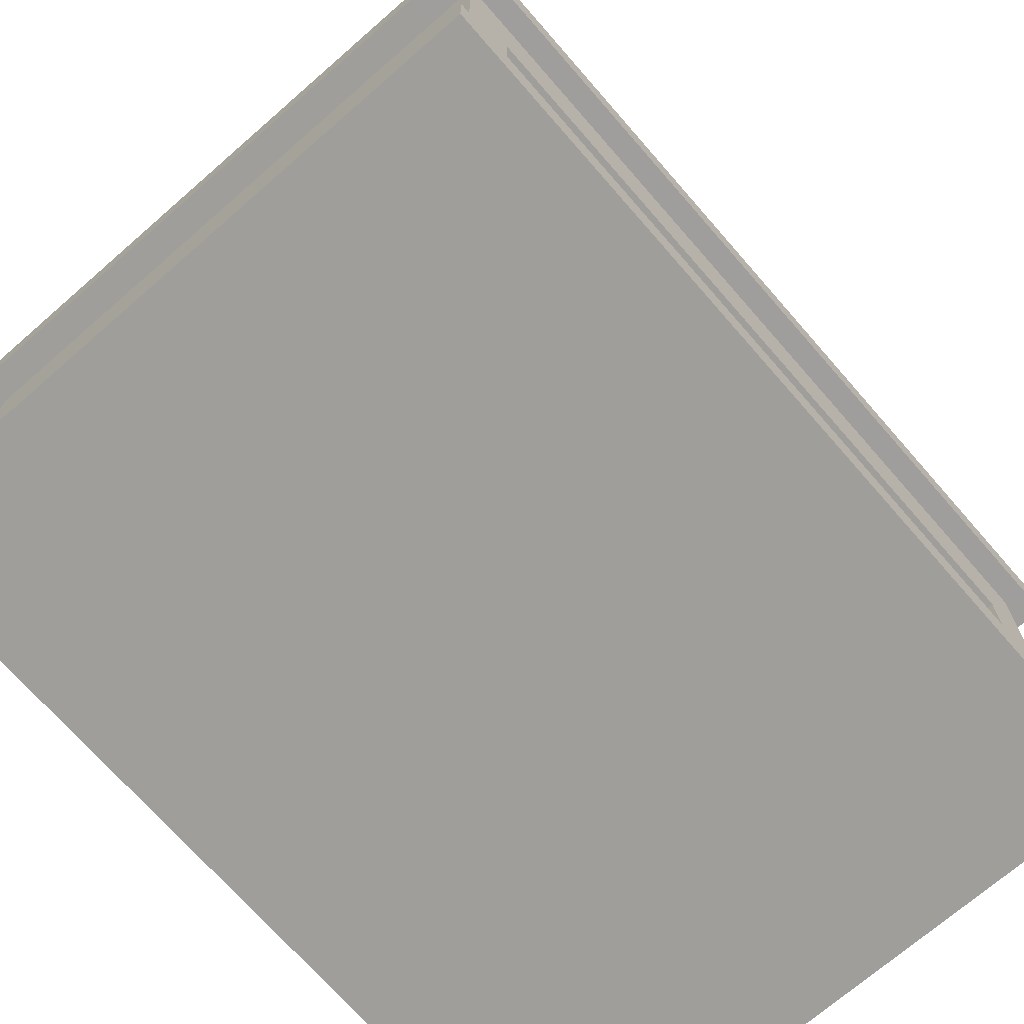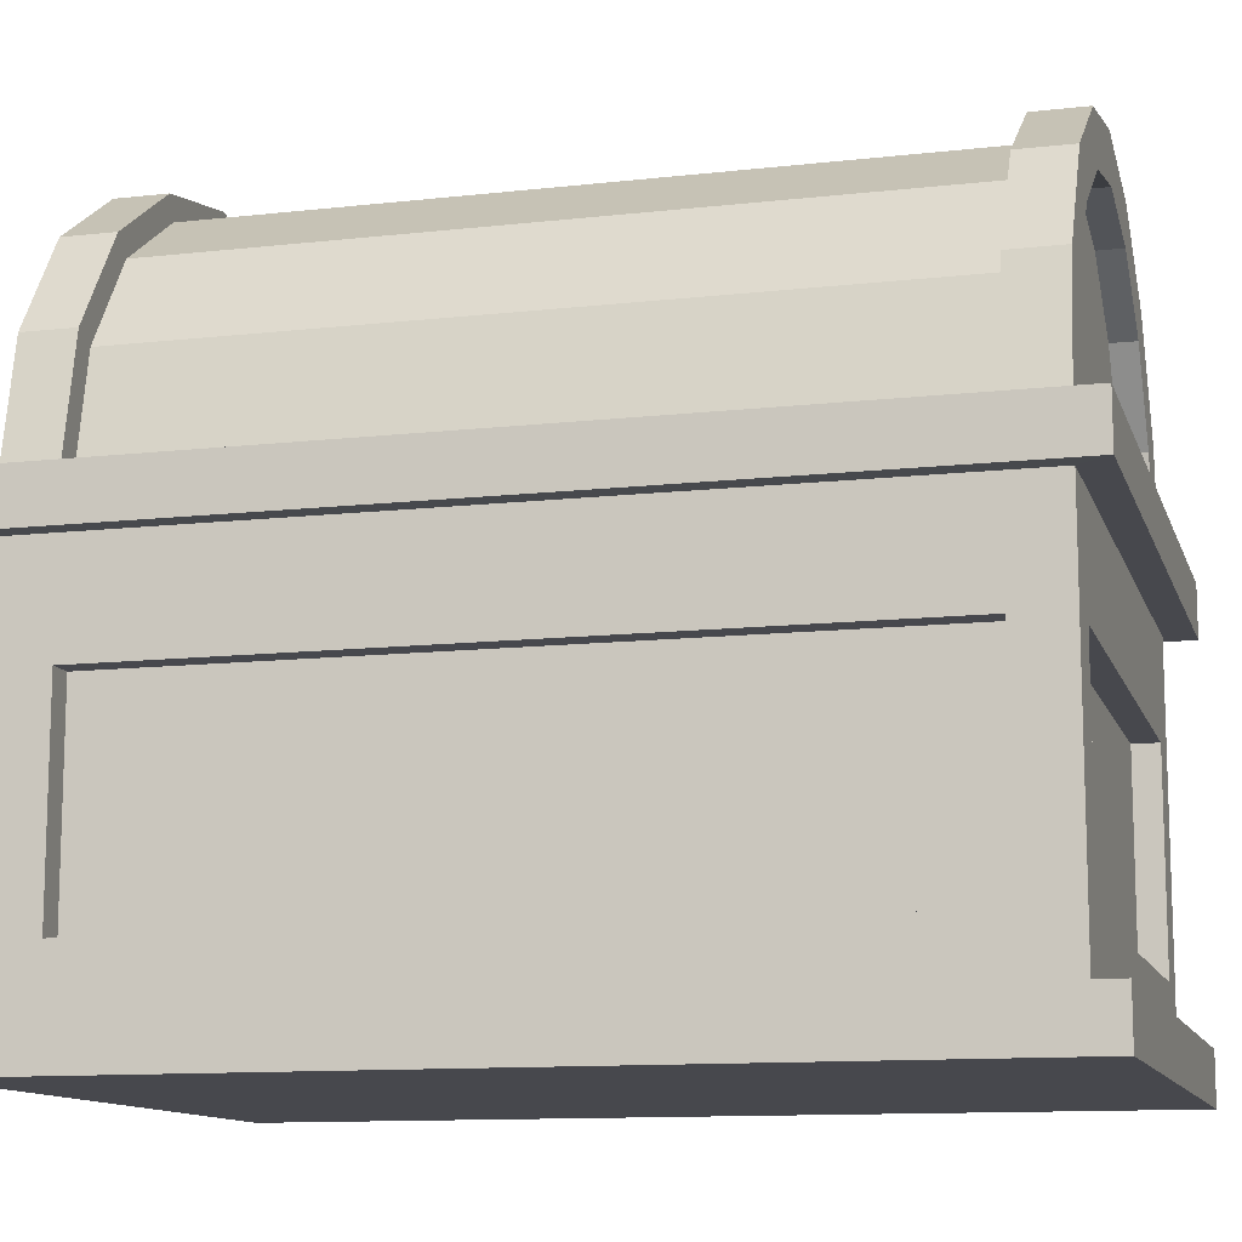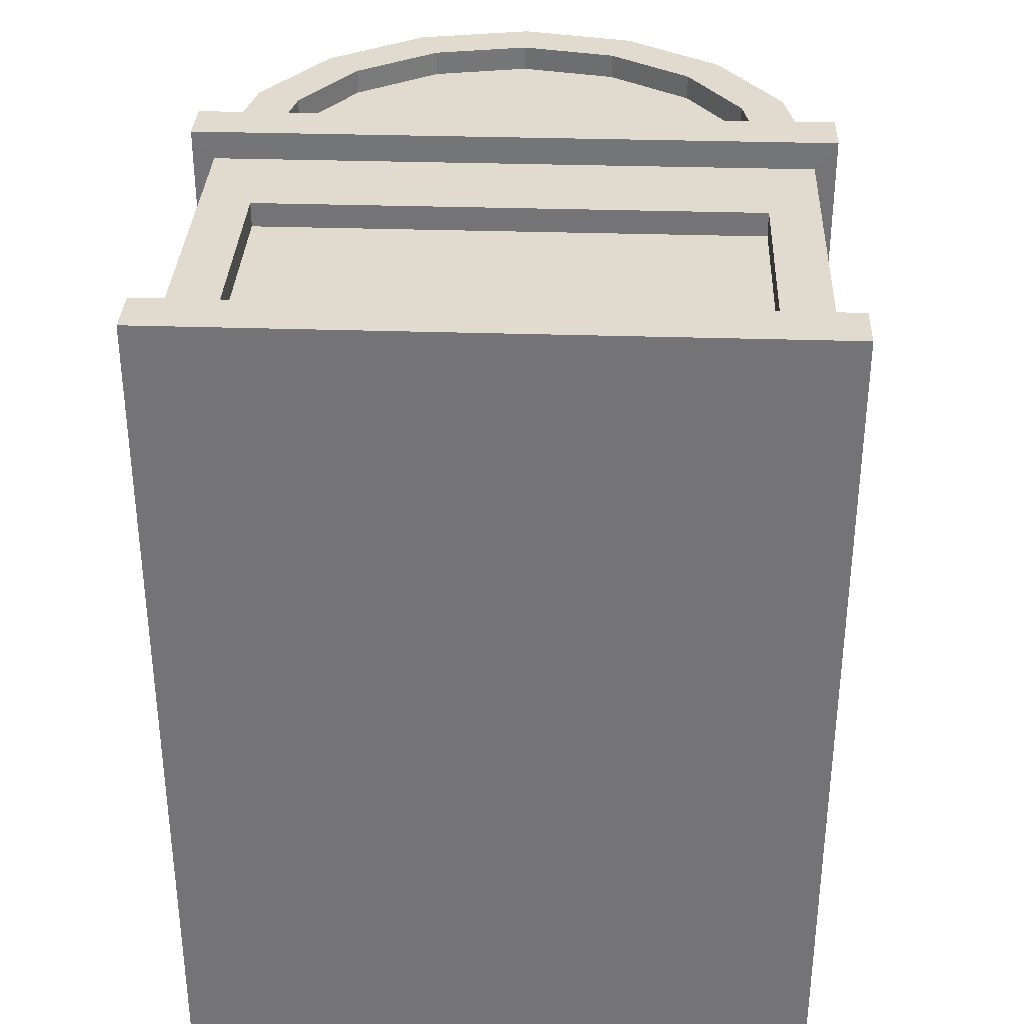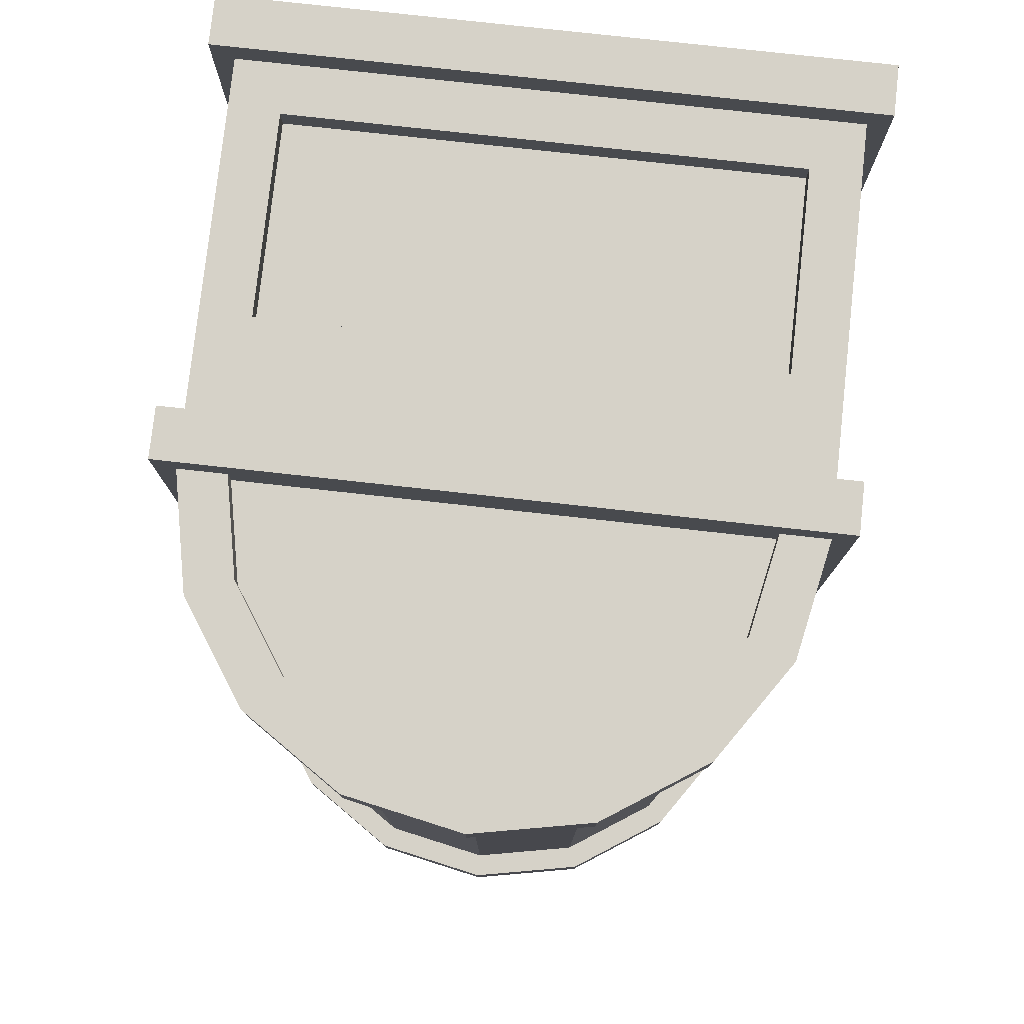
<metadata>
{"format":"obj","ext":"obj","renderer":"f3d","projection":"perspective","resolution":1024,"background":"white","views":[{"elev":-70.8,"azim":-138.9,"up":"+Y"},{"elev":-11.9,"azim":-74.9,"up":"+Y"},{"elev":33.4,"azim":2.5,"up":"+Z"},{"elev":78.4,"azim":-173.7,"up":"+Z"}]}
</metadata>
<code>
o box_Cube
v 0.3 0.3259 0.1614
v 0.3 0.4 0.06144
v 0.3 0.3259 0.06144
v 0.3 0.3259 -0.03856
v 0.3 0.4 -0.03856
v 0.3125 0.3259 -0.03856
v 0.3125 0.4 -0.03856
v 0.3125 0.3259 0.06144
v 0.3125 0.4 0.06144
v 0.3 0.2665 0.01144
v 0.3 0.4 0.01144
v 0.3125 0.2665 0.01144
v 0.3125 0.4 0.01144
v 0.3125 0.4 -0.03856
v 0.3125 0.3 -0.03856
v 0.3125 0.4 0.06144
v 0.3125 0.3 0.06144
v 0.3 0.4 -0.03856
v 0.3 0.3 -0.03856
v 0.3 0.4 0.06144
v 0.3 0.3 0.06144
v 0.3 0.4 0.1614
v 0.3125 0.4 0.1614
v 0.3125 0.3259 0.1614
v 0.3 0.4 -0.1386
v 0.3 0.3259 -0.1386
v 0.3125 0.4 -0.1386
v 0.3125 0.3259 -0.1386
v 0.3125 0.3146 0.004463
v 0.3125 0.3259 0.004463
v 0.3 0.3145 0.004463
v 0.3 0.3259 0.004463
v 0.3 0.345 0.004463
v 0.3125 0.345 0.004463
v 0.3125 0.345 0.01843
v 0.3 0.3259 0.01843
v 0.3 0.345 0.01843
v 0.3 0.3146 0.01144
v 0.3125 0.3259 0.01843
v 0.3125 0.3146 0.01843
v 0.3 0.3146 0.01843
v 0.3125 0.3146 0.01144
v 0.3 0.3549 0.0283
v 0.3125 0.3549 0.0283
v 0.3125 0.3549 -0.00541
v 0.3 0.3549 -0.00541
v 0.3 0.363 0.0283
v 0.3125 0.363 0.0283
v 0.3125 0.3688 0.0283
v 0.3 0.3688 0.0283
v 0.3125 0.363 -0.00541
v 0.3125 0.3688 -0.00541
v 0.3 0.363 -0.00541
v 0.3 0.3688 -0.00541
v 0.3 0.3787 0.01144
v 0.3125 0.3787 0.01843
v 0.3 0.3787 0.01843
v 0.3125 0.3787 0.004463
v 0.3 0.3787 0.004463
v 0.3125 0.3787 0.01144
v 0.3 0 -0.4
v 0.3 0 0.4
v -0.3 0 0.4
v -0.3 0 -0.4
v 0.3 0.4 -0.4
v -0.3 0.4 0.4
v 0.3 0.1 -0.4
v 0.3 0.1 0.4
v -0.3 0.1 0.4
v -0.3 0.1 -0.4
v 0.3 0.3 -0.4
v 0.3 0.3 0.4
v -0.3 0.3 0.4
v -0.3 0.3 -0.4
v 0.3 0.05 -0.4
v 0.3 0.05 0.4
v -0.3 0.05 0.4
v -0.3 0.05 -0.4
v 0.3 0.4 0.4
v -0.3 0.4 -0.4
v -0.25 0 -0.4
v -0.25 0 0.4
v -0.25 0.4 -0.4
v -0.25 0.4 0.4
v -0.25 0.1 -0.4
v -0.25 0.1 0.4
v -0.25 0.3 -0.4
v -0.25 0.3 0.4
v -0.25 0.05 0.4
v -0.25 0.05 -0.4
v 0.25 0 -0.4
v 0.25 0 0.4
v 0.25 0.1 -0.4
v 0.25 0.1 0.4
v 0.25 0.3 -0.4
v 0.25 0.3 0.4
v 0.25 0.05 0.4
v 0.25 0.05 -0.4
v 0.25 0.4 -0.4
v 0.25 0.4 0.4
v 0.3 0 -0.35
v -0.3 0 -0.35
v 0.3 0.4 -0.35
v -0.3 0.4 -0.35
v -0.3 0.1 -0.35
v 0.3 0.1 -0.35
v -0.3 0.3 -0.35
v 0.3 0.3 -0.35
v 0.3 0.05 -0.35
v -0.3 0.05 -0.35
v -0.25 0.4 -0.35
v -0.25 0 -0.35
v 0.25 0 -0.35
v 0.25 0.4 -0.35
v 0.3 0 0.35
v 0.3 0.4 0.35
v 0.3 0.1 0.35
v 0.3 0.3 0.35
v 0.3 0.05 0.35
v -0.25 0.4 0.35
v 0.25 0.4 0.35
v -0.3 0 0.35
v -0.3 0.1 0.35
v -0.3 0.3 0.35
v -0.3 0.05 0.35
v -0.3 0.4 0.35
v -0.25 0 0.35
v 0.25 0 0.35
v 0.3215 0 0.3751
v 0.3215 0 0.4287
v -0.2679 0 -0.4287
v -0.3215 0 -0.4287
v -0.2679 0 0.4287
v -0.3215 0 0.4287
v -0.3215 0 -0.3751
v 0.3215 0 -0.4287
v 0.3215 0.05 -0.4287
v 0.3215 0.05 0.4287
v -0.3215 0.05 0.4287
v -0.3215 0.05 -0.4287
v 0.3215 0.05 0.3751
v -0.2679 0.05 0.4287
v -0.3215 0.05 -0.3751
v -0.2679 0.05 -0.4287
v 0.2679 0 -0.4287
v 0.2679 0 0.4287
v 0.2679 0.05 0.4287
v 0.2679 0.05 -0.4287
v 0.3215 0 -0.3751
v -0.3215 0 0.3751
v 0.3215 0.05 -0.3751
v -0.3215 0.05 0.3751
v 0.275 0.3 -0.35
v 0.275 0.1 -0.35
v 0.275 0.1 0.35
v 0.275 0.3 0.35
v -0.275 0.1 0.35
v -0.275 0.1 -0.35
v -0.275 0.3 0.35
v -0.275 0.3 -0.35
v 0.25 0.1 -0.375
v -0.25 0.1 -0.375
v 0.25 0.3 -0.375
v -0.25 0.3 -0.375
v 0.25 0.1 0.375
v -0.25 0.1 0.375
v 0.25 0.3 0.375
v -0.25 0.3 0.375
v -0.25 0.05 -0.35
v 0.25 0.05 -0.35
v -0.25 0.05 0.35
v 0.25 0.05 0.35
v 0.3 0.4 -0.4
v 0.3 0.4 0.4
v -0.3 0.4 0.4
v -0.3 0.4 -0.4
v -0.25 0.4 -0.4
v -0.25 0.4 0.4
v 0.25 0.4 -0.4
v 0.25 0.4 0.4
v 0.3 0.4 -0.35
v -0.3 0.4 -0.35
v -0.25 0.4 -0.35
v 0.25 0.4 -0.35
v 0.3 0.4 0.35
v -0.25 0.4 0.35
v 0.25 0.4 0.35
v -0.3 0.4 0.35
v 0.3 0.45 0.35
v 0.3 0.45 0.4
v -0.2525 0.45 -0.4
v -0.2525 0.45 0.4
v -0.3 0.45 0.4
v 0.2525 0.45 -0.4
v 0.2525 0.45 0.4
v -0.25 0.45 0.35
v 0.3 0.45 -0.4
v 0.25 0.45 0.35
v -0.3 0.45 0.35
v -0.25 0.45 -0.35
v 0.25 0.45 -0.35
v 0.3214 0.4 0.3499
v 0.3214 0.4 0.4285
v -0.2499 0.4 -0.4285
v -0.3214 0.4 -0.4285
v -0.2524 0.4 0.4285
v -0.3214 0.4 0.4285
v -0.3214 0.4 -0.3499
v 0.2524 0.4 -0.4285
v 0.2524 0.4 0.4285
v 0.3214 0.4 -0.4285
v 0.3214 0.4 -0.3499
v -0.3214 0.4 0.3499
v 0.3214 0.45 0.3499
v 0.3214 0.45 0.4285
v -0.2499 0.45 -0.4285
v -0.3214 0.45 -0.4285
v -0.2524 0.45 0.4285
v -0.3214 0.45 0.4285
v -0.3214 0.45 -0.3499
v 0.2524 0.45 -0.4285
v 0.2524 0.45 0.4285
v 0.3214 0.45 -0.4285
v 0.3214 0.45 -0.3499
v -0.3214 0.45 0.3499
v -0 0.7025 0.4
v -0.09663 0.6833 0.4
v -0.1785 0.6285 0.4
v -0.2333 0.5466 0.4
v 0.2333 0.5466 0.35
v -0.2333 0.5466 0.35
v -0.1785 0.6285 0.35
v -0.09663 0.6833 0.35
v -0 0.7025 0.35
v 0.2333 0.5466 0.4
v 0.1785 0.6285 0.4
v 0.09663 0.6833 0.4
v 0.1785 0.6285 0.35
v 0.09663 0.6833 0.35
v 0.2333 0.5466 -0.35
v -0.2333 0.5466 -0.35
v -0.1785 0.6285 -0.35
v -0.09663 0.6833 -0.35
v -0 0.7025 -0.35
v 0.1785 0.6285 -0.35
v 0.09663 0.6833 -0.35
v 0.2333 0.5466 -0.4
v -0.2333 0.5466 -0.4
v -0.1785 0.6285 -0.4
v -0.09663 0.6833 -0.4
v -0 0.7025 -0.4
v 0.1785 0.6285 -0.4
v 0.09663 0.6833 -0.4
v 0.2772 0.5648 0.35
v -0 0.75 0.35
v -0.1148 0.7272 0.35
v -0.2772 0.5648 0.4
v -0.2121 0.6621 0.4
v -0.1148 0.7272 0.4
v -0 0.75 0.4
v -0.2121 0.6621 0.35
v -0.2772 0.5648 0.35
v 0.2772 0.5648 0.4
v 0.2121 0.6621 0.4
v 0.1148 0.7272 0.4
v 0.2121 0.6621 0.35
v 0.1148 0.7272 0.35
v 0.2772 0.5648 -0.35
v 0.3 0.45 -0.35
v -0 0.75 -0.35
v -0.1148 0.7272 -0.35
v -0.2121 0.6621 -0.35
v -0.2772 0.5648 -0.35
v -0.3 0.45 -0.35
v 0.2121 0.6621 -0.35
v 0.1148 0.7272 -0.35
v 0.2772 0.5648 -0.4
v -0 0.75 -0.4
v -0.1148 0.7272 -0.4
v -0.2121 0.6621 -0.4
v -0.2772 0.5648 -0.4
v -0.3 0.45 -0.4
v 0.2121 0.6621 -0.4
v 0.1148 0.7272 -0.4
v -0 0.4 0.4
v -0 0.4 0.35
v -0 0.45 0.4
v -0 0.45 0.35
v -0 0.4 0.4285
v -0 0.45 0.4285
v 0 0.4 -0.4
v 0 0.4 -0.35
v 0 0.45 -0.4
v 0 0.45 -0.35
v 0 0.4 -0.4285
v 0 0.45 -0.4285
v -0 0.45 0.375
v -0.2525 0.45 0.375
v -0.09663 0.6833 0.375
v -0 0.7025 0.375
v -0.1785 0.6285 0.375
v -0.2333 0.5466 0.375
v 0.1785 0.6285 0.375
v 0.2333 0.5466 0.375
v 0.09663 0.6833 0.375
v 0.2525 0.45 0.375
v 0 0.45 -0.375
v -0.2525 0.45 -0.375
v -0 0.7025 -0.375
v 0.09663 0.6833 -0.375
v 0.1785 0.6285 -0.375
v 0.2333 0.5466 -0.375
v -0.2333 0.5466 -0.375
v -0.1785 0.6285 -0.375
v -0.09663 0.6833 -0.375
v 0.2525 0.45 -0.375
v -0 0.75 0.35
v 0.1148 0.7272 0.35
v 0.2121 0.6621 0.35
v 0.2772 0.5648 0.35
v -0.2772 0.5648 0.35
v -0.2121 0.6621 0.35
v -0.1148 0.7272 0.35
v -0 0.75 -0.35
v 0.1148 0.7272 -0.35
v 0.2121 0.6621 -0.35
v 0.2772 0.5648 -0.35
v 0.3 0.45 -0.35
v -0.2772 0.5648 -0.35
v -0.2121 0.6621 -0.35
v -0.3 0.45 -0.35
v -0.1148 0.7272 -0.35
v -0.3 0.45 0.35
v 0.3 0.45 0.35
v -0.2552 0.5557 -0.35
v -0.1953 0.6453 -0.35
v -0.1057 0.7052 -0.35
v -0 0.7262 -0.35
v 0.1057 0.7052 -0.35
v 0.1953 0.6453 -0.35
v 0.2552 0.5557 -0.35
v 0.2762 0.45 -0.35
v -0.2762 0.45 -0.35
v -0.2762 0.45 0.35
v 0.2762 0.45 0.35
v 0.2552 0.5557 0.35
v 0.1953 0.6453 0.35
v 0.1057 0.7052 0.35
v -0 0.7262 0.35
v -0.1057 0.7052 0.35
v -0.1953 0.6453 0.35
v -0.2552 0.5557 0.35
f 19 15 12 10
f 7 14 13 60 58 52 51
f 2 20 11 55 57 50 47
f 13 11 20 16
f 10 12 17 21
f 9 16 20 2
f 5 18 14 7
f 14 18 11 13
f 10 38 31 32 4 19
f 19 4 6 15
f 5 7 27 25
f 12 42 40 39 8 17
f 17 8 3 21
f 8 9 23 24
f 21 3 36 41 38 10
f 3 2 47 43 37 36
f 15 6 30 29 42 12
f 6 7 51 45 34 30
f 24 23 22 1
f 3 8 24 1
f 2 3 1 22
f 9 2 22 23
f 26 25 27 28
f 7 6 28 27
f 4 5 25 26
f 6 4 26 28
f 44 43 47 50 49 48
f 56 57 55 59 58 60
f 49 50 57 56
f 40 41 36 37 35 39
f 58 59 54 52
f 48 49 56 60 13 16 9
f 29 31 38 41 40 42
f 32 33 46 53 5 4
f 39 35 44 48 9 8
f 53 54 59 55 11 18 5
f 45 46 33 34
f 31 29 30 34 33 32
f 35 37 43 44
f 52 54 53 46 45 51
f 127 82 63 122
f 120 126 66 84
f 64 102 135 132
f 82 92 146 133
f 87 85 70 74
f 110 105 70 78
f 89 86 69 77
f 119 117 68 76
f 83 87 74 80
f 105 107 74 70
f 86 88 73 69
f 117 118 72 68
f 91 81 131 145
f 115 101 149 129
f 63 82 133 134
f 85 90 78 70
f 107 104 80 74
f 88 84 66 73
f 118 116 79 72
f 96 100 84 88
f 93 98 90 85
f 94 96 167 165
f 99 95 87 83
f 97 94 86 89
f 85 87 164 162
f 92 62 130 146
f 77 125 152 139
f 121 120 84 100
f 128 92 82 127
f 115 62 92 128
f 116 121 100 79
f 71 67 93 95
f 76 68 94 97
f 65 71 95 99
f 68 72 96 94
f 67 75 98 93
f 81 64 132 131
f 72 79 100 96
f 65 99 114 103
f 61 101 113 91
f 91 113 112 81
f 99 83 111 114
f 71 65 103 108
f 124 126 104 107
f 61 91 145 136
f 67 71 108 106
f 124 107 160 159
f 75 67 106 109
f 125 123 105 110
f 83 80 104 111
f 81 112 102 64
f 62 115 129 130
f 77 69 123 125
f 69 73 124 123
f 73 66 126 124
f 103 114 121 116
f 101 115 128 113
f 113 128 127 112
f 114 111 169 170
f 108 103 116 118
f 90 98 148 144
f 118 117 155 156
f 109 106 117 119
f 102 122 150 135
f 111 104 126 120
f 112 127 122 102
f 144 131 132 140
f 129 141 138 130
f 133 142 139 134
f 135 143 140 132
f 146 147 142 133
f 148 145 131 144
f 137 136 145 148
f 130 138 147 146
f 150 152 143 135
f 136 137 151 149
f 134 139 152 150
f 149 151 141 129
f 119 76 138 141
f 75 109 151 137
f 89 77 139 142
f 125 110 143 152
f 110 78 140 143
f 109 119 141 151
f 78 90 144 140
f 76 97 147 138
f 98 75 137 148
f 122 63 134 150
f 101 61 136 149
f 97 89 142 147
f 154 153 156 155
f 106 108 153 154
f 108 118 156 153
f 117 106 154 155
f 157 159 160 158
f 123 124 159 157
f 105 123 157 158
f 107 105 158 160
f 163 161 162 164
f 87 95 163 164
f 93 85 162 161
f 95 93 161 163
f 165 167 168 166
f 96 88 168 167
f 86 94 165 166
f 88 86 166 168
f 170 169 171 172
f 121 114 170 172
f 111 120 171 169
f 120 121 172 171
f 352 351 336 335
f 286 285 178 186
f 186 178 175 188
f 185 174 180 187
f 291 292 183 177
f 173 181 184 179
f 177 183 182 176
f 181 185 187 184
f 187 286 288 198
f 178 285 289 206
f 193 199 225 219
f 287 192 218 290
f 184 187 198 201
f 293 194 221 296
f 199 274 220 225
f 188 175 207 213
f 286 186 196 288
f 285 180 210 289
f 292 184 201 294
f 274 282 217 220
f 197 269 224 223
f 291 177 204 295
f 269 189 214 224
f 183 186 188 182
f 182 188 213 208
f 186 183 200 196
f 208 213 225 220
f 295 204 216 296
f 289 210 222 290
f 213 207 219 225
f 192 193 219 218
f 203 202 214 215
f 211 209 221 223
f 210 203 215 222
f 204 205 217 216
f 202 212 224 214
f 212 211 223 224
f 205 208 220 217
f 207 206 218 219
f 174 185 202 203
f 173 179 209 211
f 180 174 203 210
f 177 176 205 204
f 189 190 215 214
f 194 197 223 221
f 185 181 212 202
f 175 178 206 207
f 181 173 211 212
f 190 195 222 215
f 176 182 208 205
f 238 245 240 230
f 234 244 246 239
f 233 243 244 234
f 231 241 242 232
f 230 240 201 198
f 239 246 245 238
f 232 242 243 233
f 196 200 241 231
f 264 263 254 266
f 258 259 256 261
f 257 258 261 262
f 265 264 266 267
f 263 190 189 254
f 259 260 255 256
f 193 257 262 199
f 260 265 267 255
f 273 274 331 329
f 189 269 328 334
f 275 276 325 326
f 261 256 323 322
f 199 262 321 333
f 272 273 329 330
f 256 255 317 323
f 274 199 333 331
f 271 270 278 279
f 276 275 283 284
f 268 269 197 277
f 270 276 284 278
f 272 271 279 280
f 274 273 281 282
f 273 272 280 281
f 275 268 277 283
f 282 191 216 217
f 248 191 282 281
f 249 248 281 280
f 250 249 280 279
f 251 250 279 278
f 253 251 278 284
f 252 253 284 283
f 247 252 283 277
f 206 289 290 218
f 194 247 277 197
f 195 190 263 235
f 235 263 264 236
f 236 264 265 237
f 237 265 260 226
f 226 260 259 227
f 227 259 258 228
f 228 258 257 229
f 195 287 290 222
f 201 240 245 294
f 187 180 285 286
f 209 295 296 221
f 179 291 295 209
f 183 292 294 200
f 191 293 296 216
f 179 184 292 291
f 246 244 294 245
f 242 294 244 243
f 242 241 200 294
f 232 288 196 231
f 232 233 234 288
f 234 239 238 288
f 198 288 238 230
f 195 235 304 306
f 192 287 297 298
f 227 228 301 299
f 237 226 300 305
f 253 252 311 310
f 293 191 308 307
f 249 250 315 314
f 247 194 316 312
f 297 306 304 303
f 298 297 301 302
f 301 297 300 299
f 300 297 303 305
f 287 195 306 297
f 228 229 302 301
f 229 192 298 302
f 235 236 303 304
f 236 237 305 303
f 226 227 299 300
f 307 308 313 314
f 316 307 311 312
f 311 307 309 310
f 309 307 314 315
f 250 251 309 315
f 252 247 312 311
f 248 249 314 313
f 251 253 310 309
f 191 248 313 308
f 194 293 307 316
f 255 267 318 317
f 270 271 332 324
f 266 254 320 319
f 271 272 330 332
f 262 261 322 321
f 276 270 324 325
f 268 275 326 327
f 254 189 334 320
f 267 266 319 318
f 269 268 327 328
f 345 346 320 334
f 347 319 320 346
f 347 348 318 319
f 348 349 317 318
f 349 350 323 317
f 350 351 322 323
f 351 352 321 322
f 321 352 344 333
f 333 344 343 331
f 331 343 335 329
f 329 335 336 330
f 330 336 337 332
f 332 337 338 324
f 324 338 339 325
f 325 339 340 326
f 326 340 341 327
f 327 341 342 328
f 328 342 345 334
f 350 349 338 337
f 348 347 340 339
f 346 345 342 341
f 344 352 335 343
f 351 350 337 336
f 349 348 339 338
f 347 346 341 340
f 229 257 193 192

</code>
